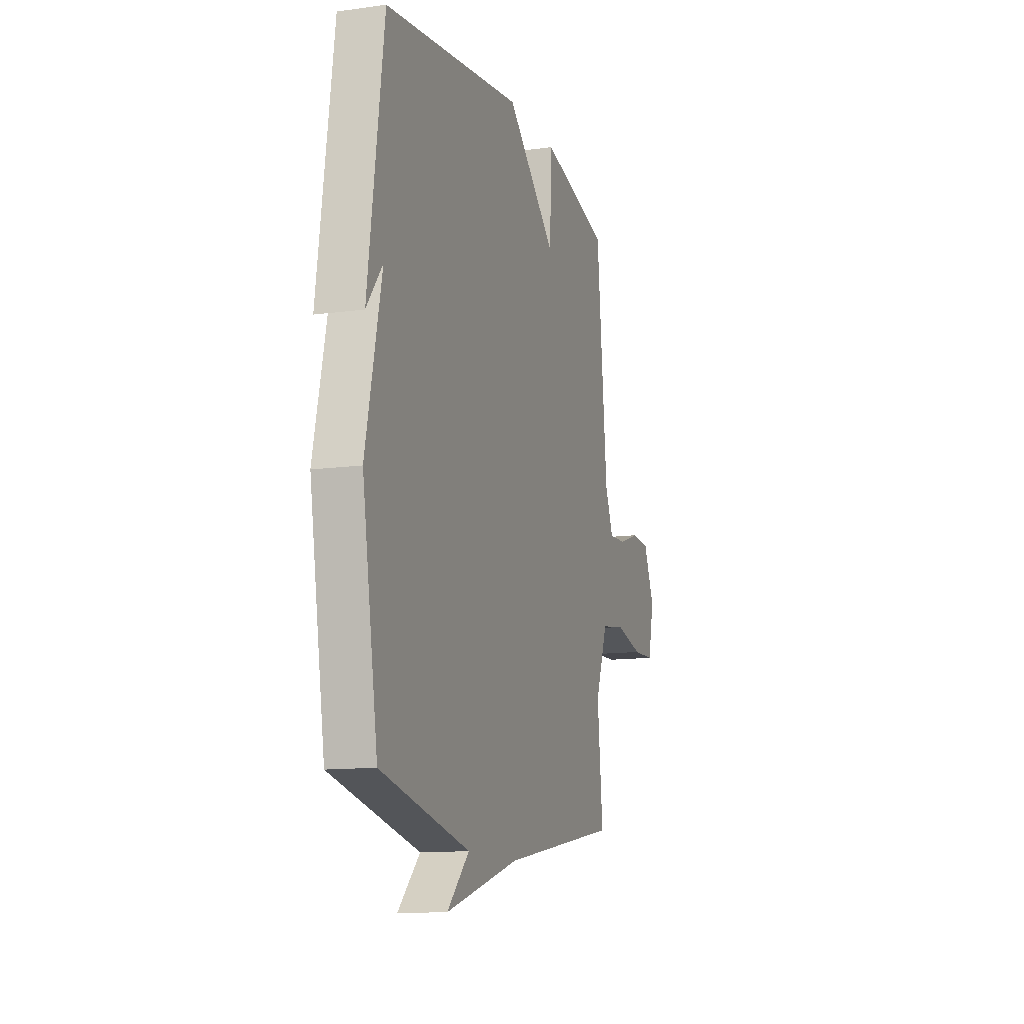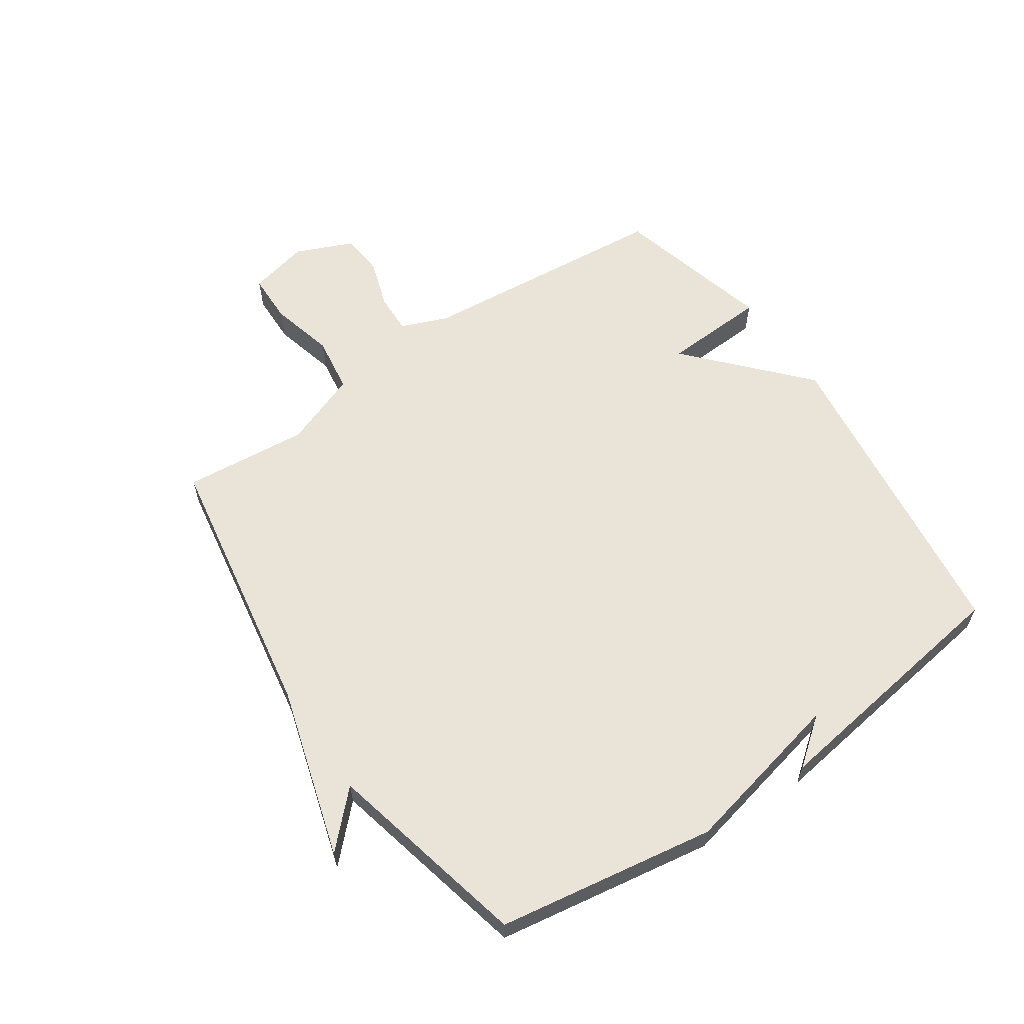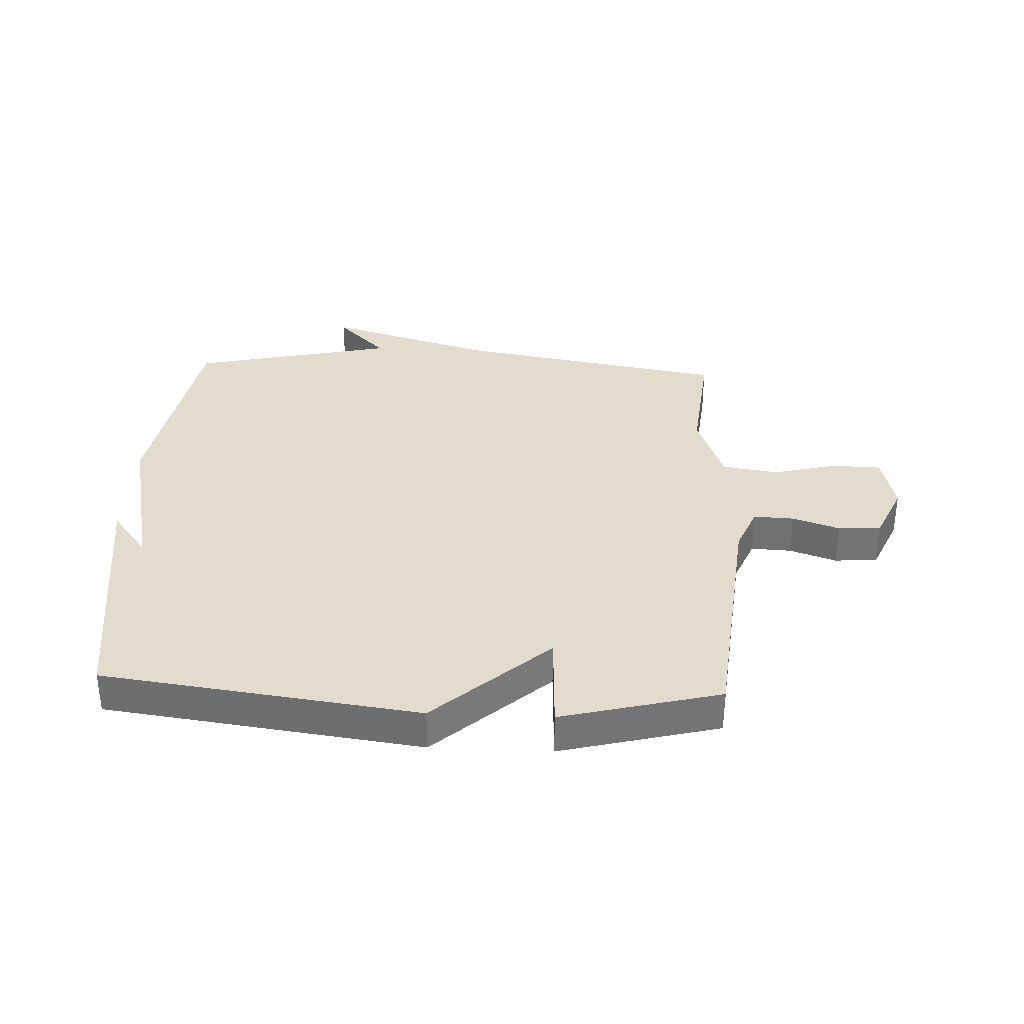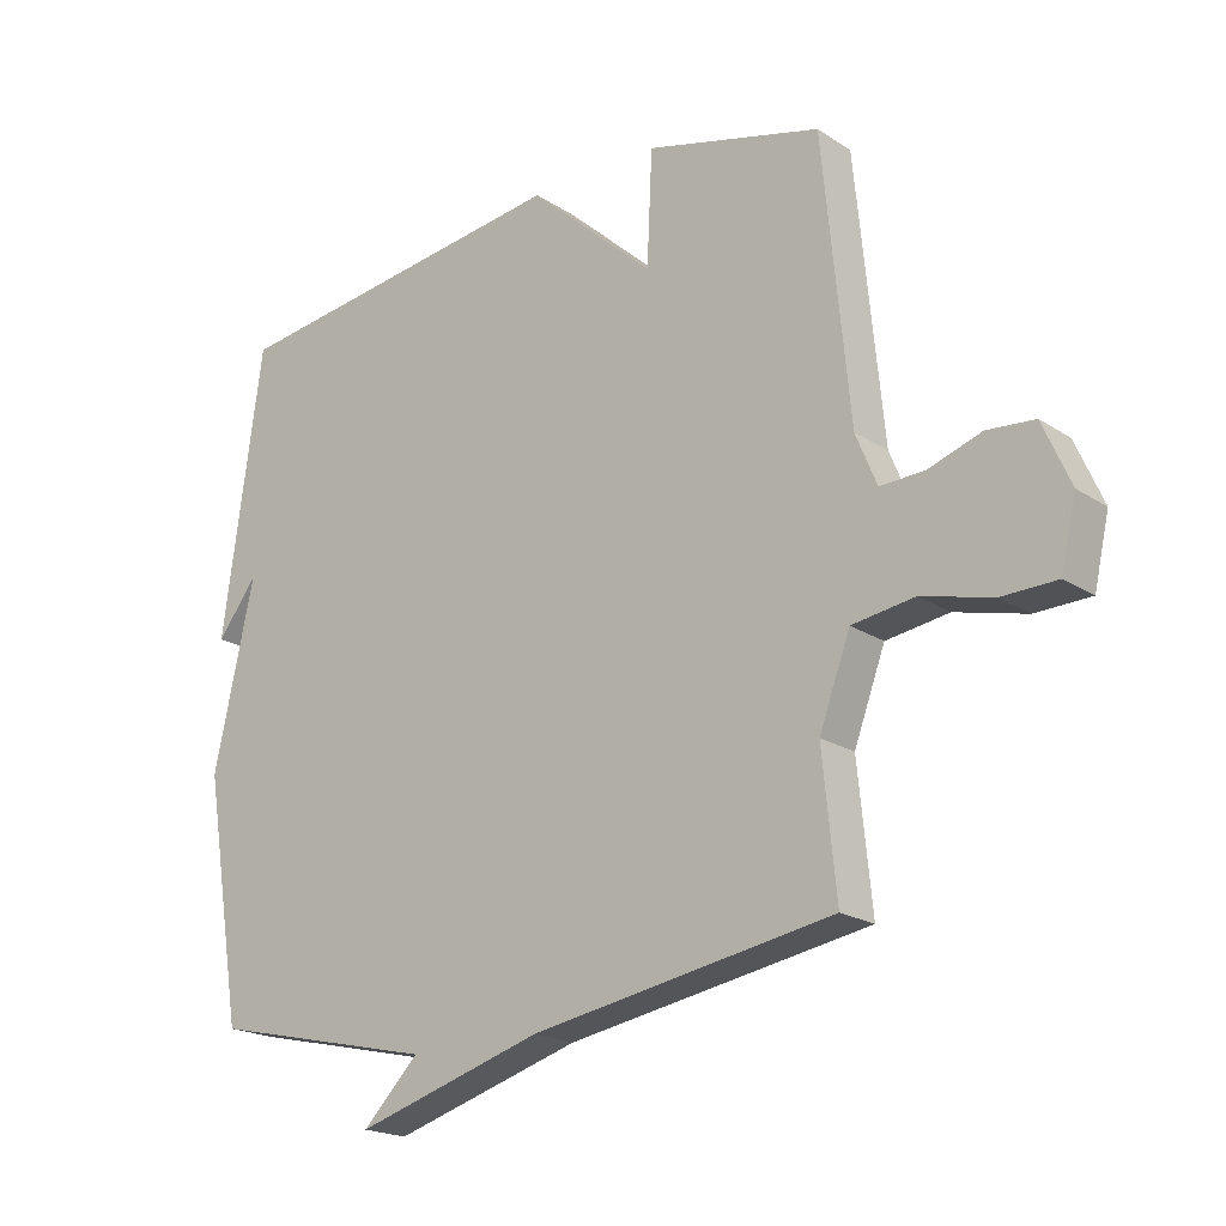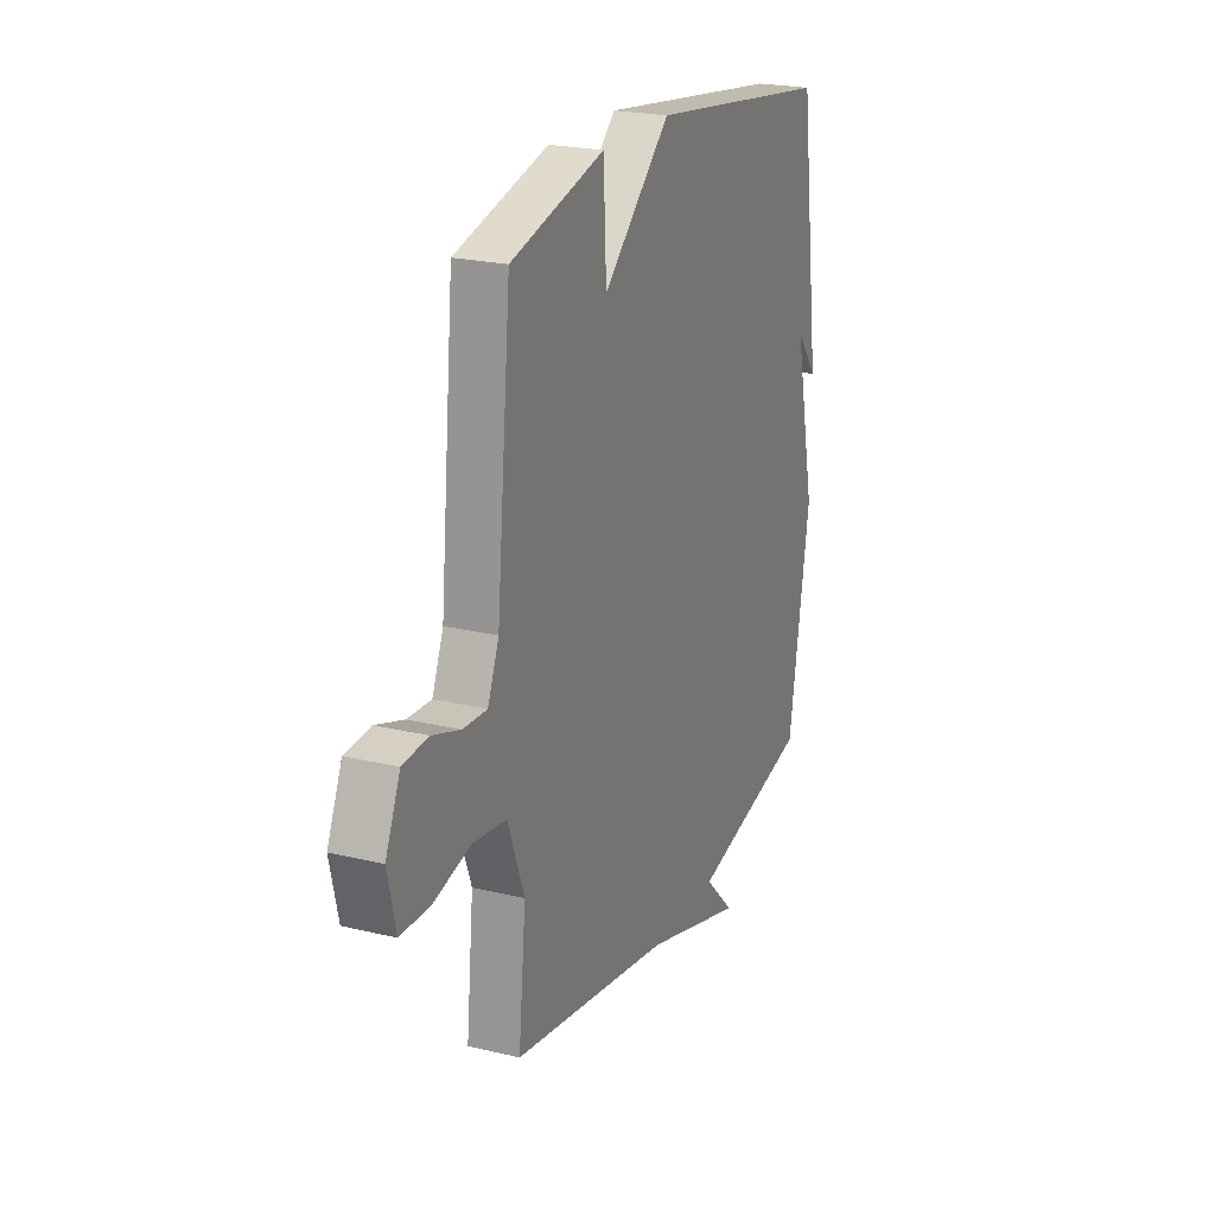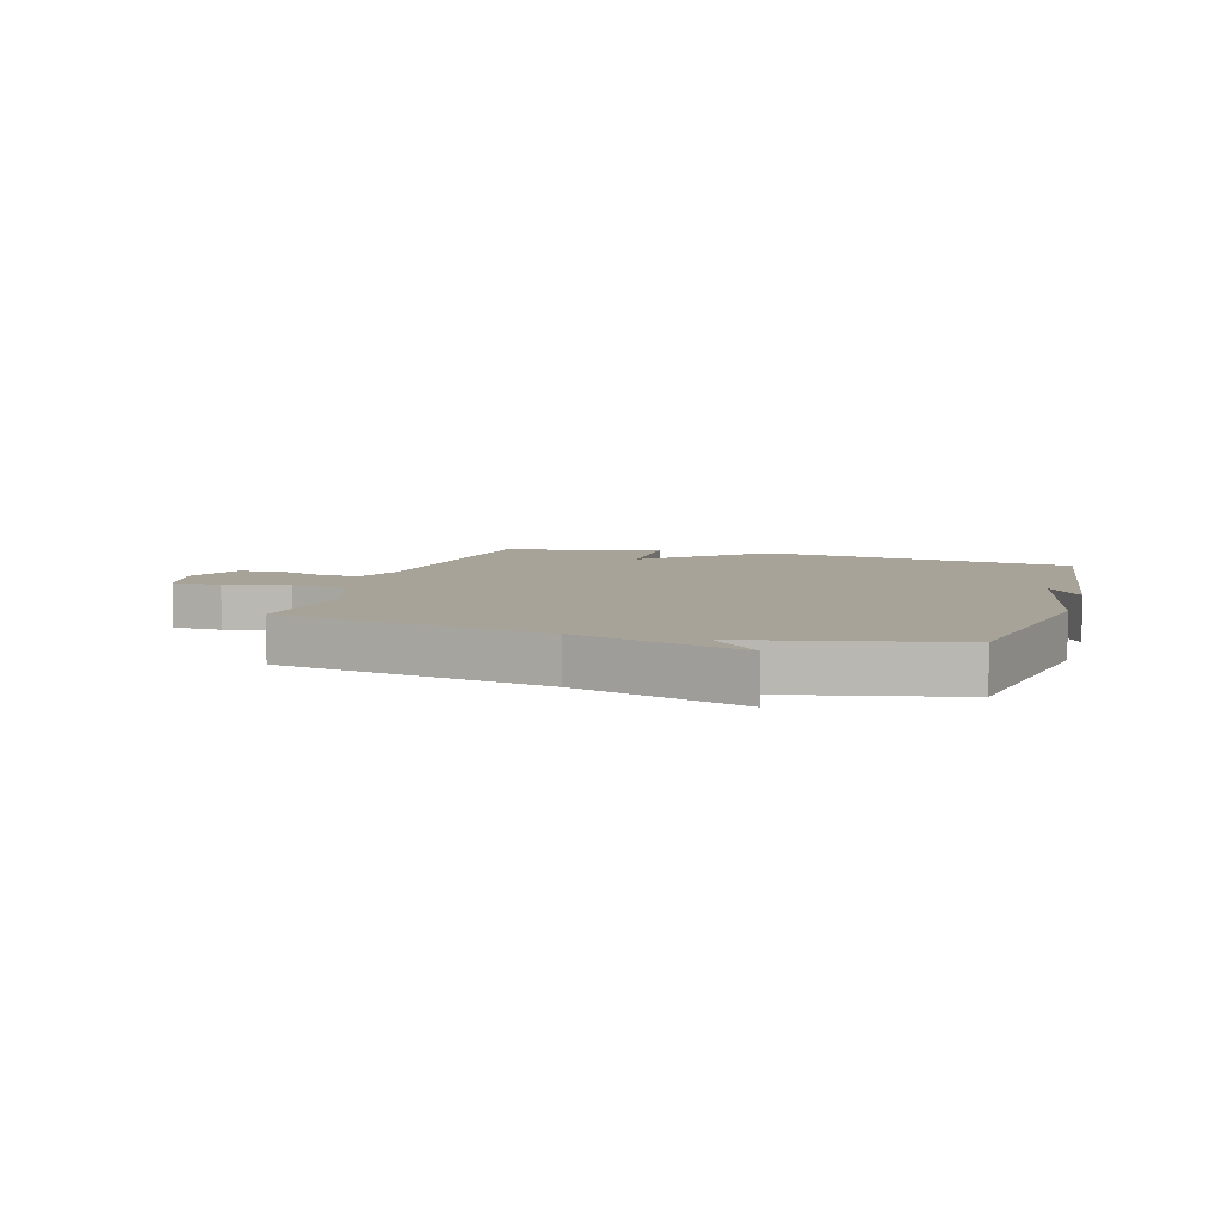
<metadata>
{"format":"obj","ext":"obj","renderer":"f3d","projection":"perspective","resolution":1024,"background":"white","views":[{"elev":-12.2,"azim":-71.9,"up":"+Z"},{"elev":60.9,"azim":-124.5,"up":"+Y"},{"elev":34.1,"azim":2.7,"up":"+Y"},{"elev":-19.9,"azim":40.1,"up":"+Z"},{"elev":22.3,"azim":112.7,"up":"+Z"},{"elev":6.9,"azim":-163.1,"up":"+Y"}]}
</metadata>
<code>
v -0.5 0.07 -0.5
v -0.56 0.07 -0.134
v -0.499 0.07 0.145
v -0.56 0.07 0.066
v -0.5 0.07 0.5
v 0.033 0.07 0.569
v 0.225 0.07 0.395
v 0.233 0.07 0.569
v 0.5 0.07 0.5
v 0.541 0.07 0.077
v 0.573 0.07 -0.001
v 0.641 0.07 0.002
v 0.721 0.07 0.029
v 0.793 0.07 0.023
v 0.835 0.07 -0.073
v 0.812 0.07 -0.174
v 0.728 0.07 -0.176
v 0.621 0.07 -0.149
v 0.526 0.07 -0.163
v 0.479 0.07 -0.29
v 0.5 0.07 -0.5
v 0.043 0.07 -0.578
v -0.242 0.07 -0.663
v -0.157 0.07 -0.578
v -0.5 0 -0.5
v -0.56 0 -0.134
v -0.499 0 0.145
v -0.56 0 0.066
v -0.5 0 0.5
v 0.033 0 0.569
v 0.225 0 0.395
v 0.233 0 0.569
v 0.5 0 0.5
v 0.541 0 0.077
v 0.573 0 -0.001
v 0.641 0 0.002
v 0.721 0 0.029
v 0.793 0 0.023
v 0.835 0 -0.073
v 0.812 0 -0.174
v 0.728 0 -0.176
v 0.621 0 -0.149
v 0.526 0 -0.163
v 0.479 0 -0.29
v 0.5 0 -0.5
v 0.043 0 -0.578
v -0.242 0 -0.663
v -0.157 0 -0.578
f 22 23 24
f 1 2 3
f 24 1 3
f 22 24 3
f 21 22 3
f 20 21 3
f 19 20 3
f 18 19 3
f 16 17 18
f 15 16 18
f 14 15 18
f 13 14 18
f 12 13 18
f 11 12 18
f 10 11 18 3
f 7 8 9 10
f 7 10 3
f 6 7 3
f 5 6 3
f 3 4 5
f 48 47 46
f 27 26 25
f 27 25 48
f 27 48 46
f 27 46 45
f 27 45 44
f 27 44 43
f 27 43 42
f 42 41 40
f 42 40 39
f 42 39 38
f 42 38 37
f 42 37 36
f 42 36 35
f 27 42 35 34
f 34 33 32 31
f 27 34 31
f 27 31 30
f 27 30 29
f 29 28 27
f 1 25 26 2
f 2 26 27 3
f 3 27 28 4
f 4 28 29 5
f 5 29 30 6
f 6 30 31 7
f 7 31 32 8
f 8 32 33 9
f 9 33 34 10
f 10 34 35 11
f 11 35 36 12
f 12 36 37 13
f 13 37 38 14
f 14 38 39 15
f 15 39 40 16
f 16 40 41 17
f 17 41 42 18
f 18 42 43 19
f 19 43 44 20
f 20 44 45 21
f 21 45 46 22
f 22 46 47 23
f 23 47 48 24
f 24 48 25 1

</code>
